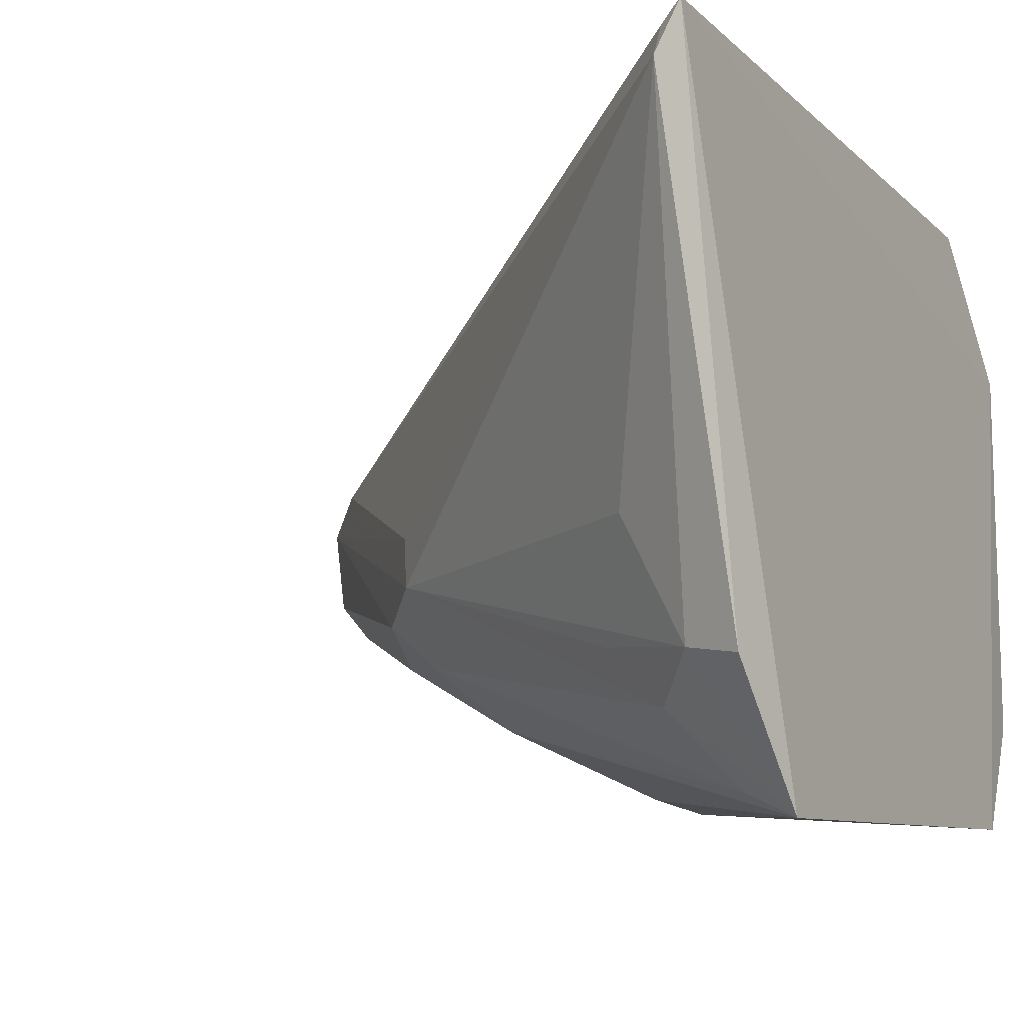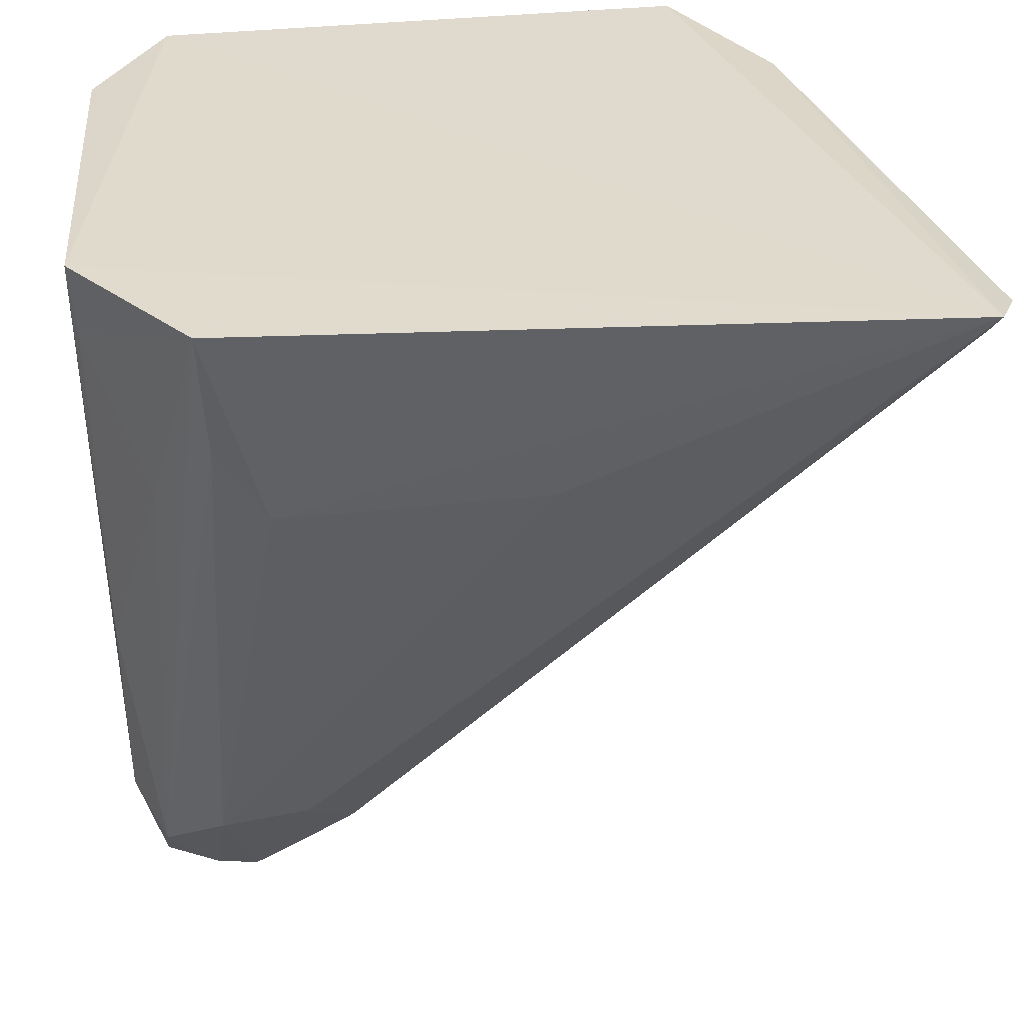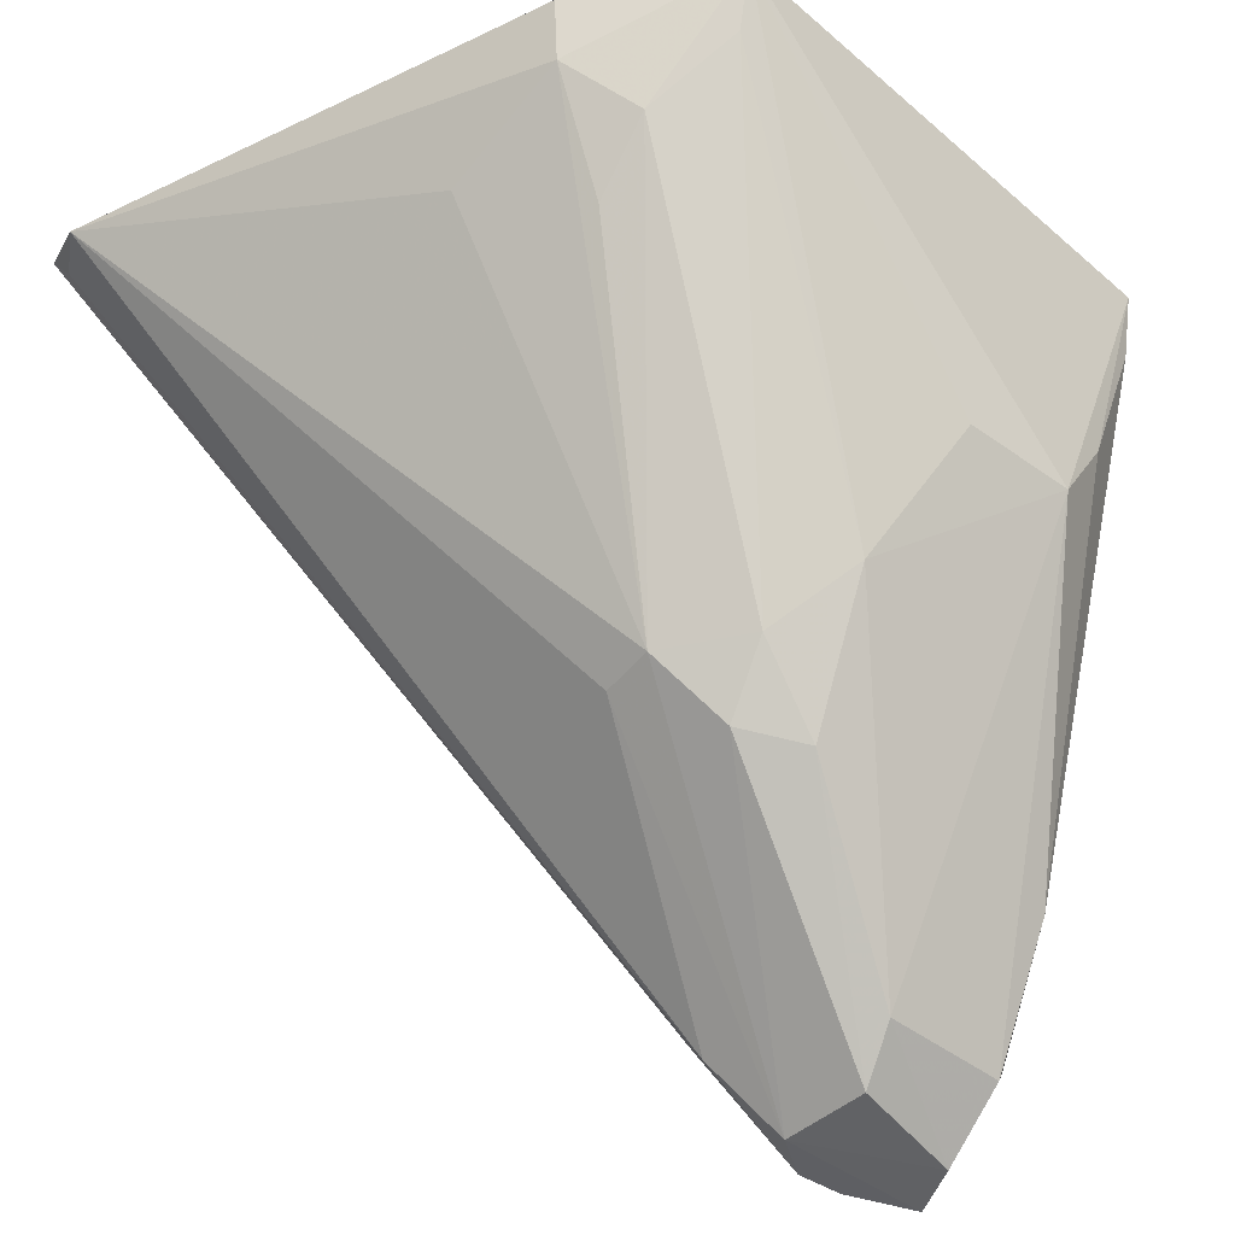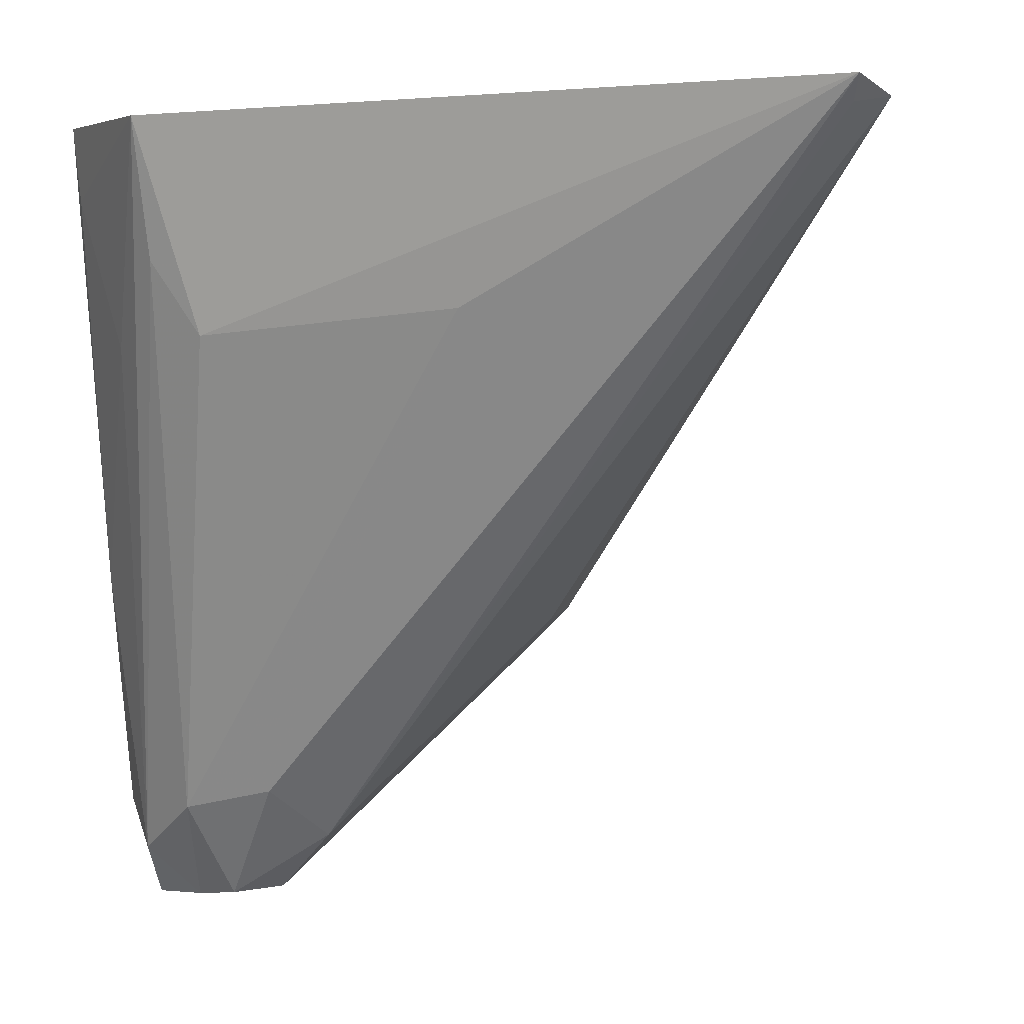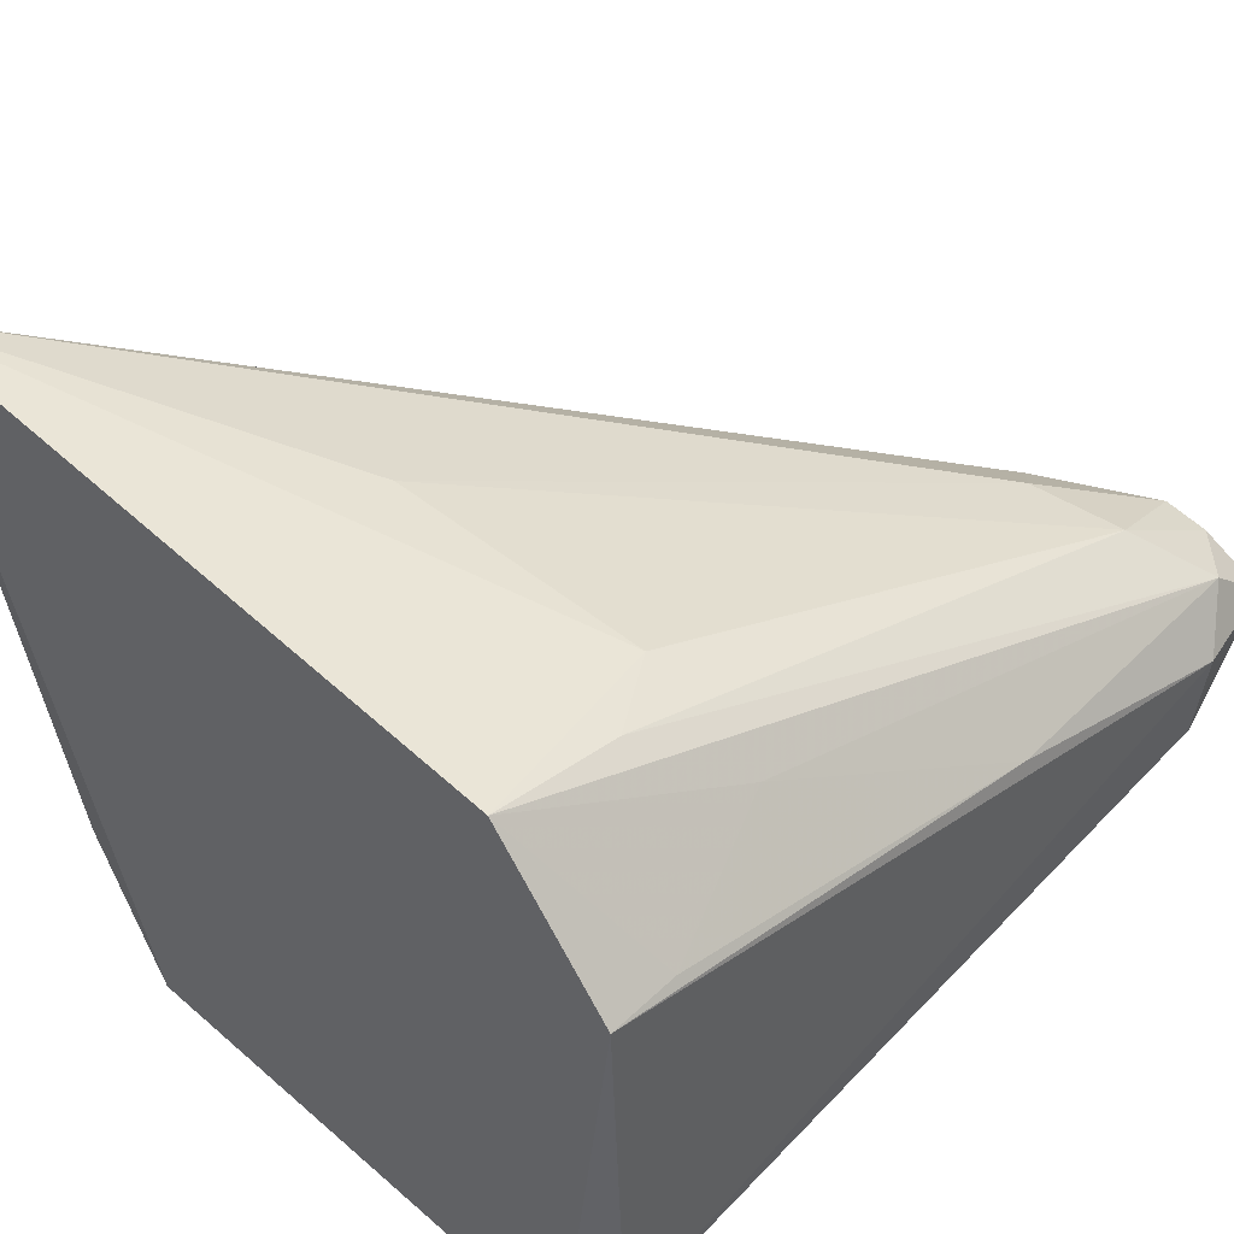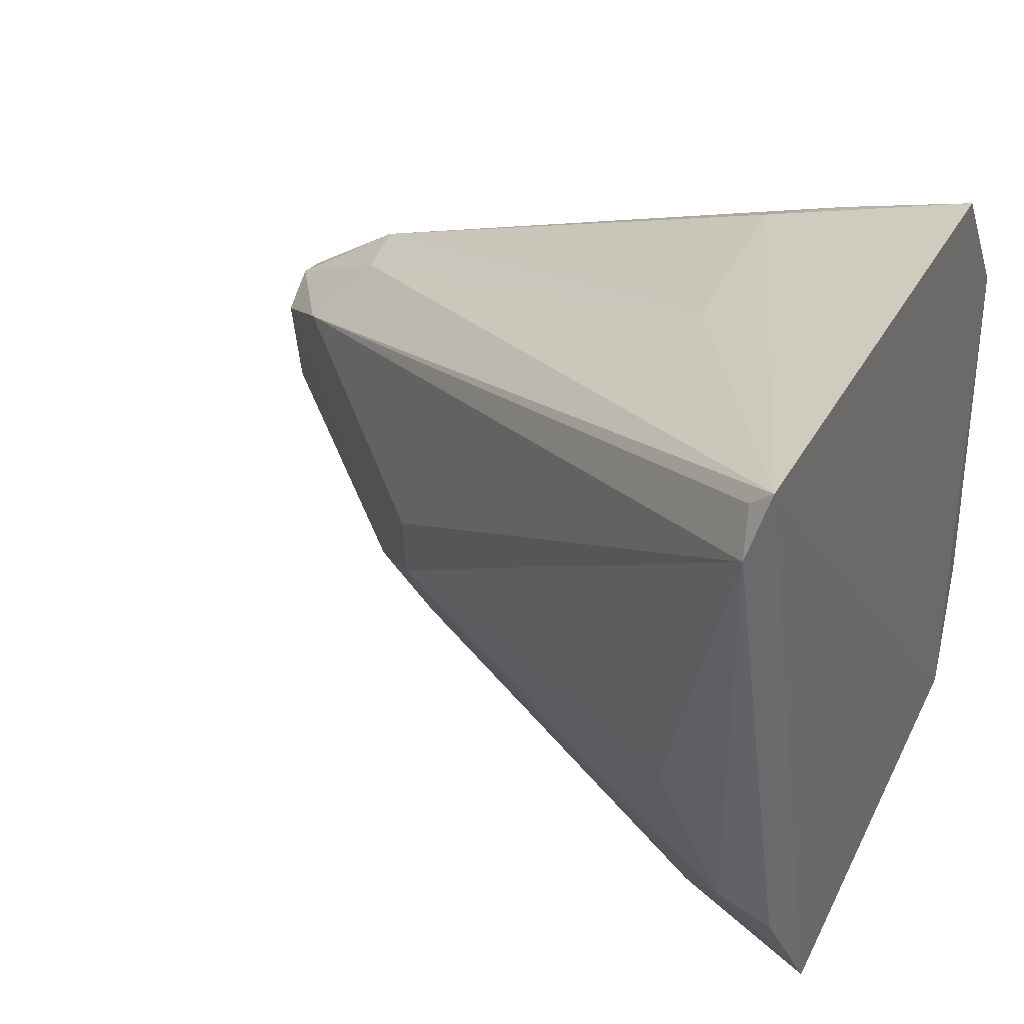
<metadata>
{"format":"obj","ext":"obj","renderer":"f3d","projection":"perspective","resolution":1024,"background":"white","views":[{"elev":-11.1,"azim":121.4,"up":"+Z"},{"elev":33.4,"azim":-2.5,"up":"+Y"},{"elev":-39.8,"azim":136.3,"up":"+Y"},{"elev":5.2,"azim":14.7,"up":"+Y"},{"elev":47.7,"azim":-133.3,"up":"+Z"},{"elev":32.0,"azim":114.6,"up":"+Z"}]}
</metadata>
<code>
v -0.466 -0.3468 -0.0606
v -0.3307 -0.1924 -0.01847
v -0.3348 -0.1892 -0.007316
v -0.4665 -0.1937 -0.01405
v -0.3767 -0.1904 -0.1429
v -0.4559 -0.2333 -0.01979
v -0.4454 -0.3336 -0.05968
v -0.4791 -0.1934 -0.139
v -0.358 -0.1919 -0.1161
v -0.4716 -0.3274 -0.04967
v -0.3361 -0.1937 -0.01099
v -0.4539 -0.3232 -0.04876
v -0.4269 -0.3042 -0.1039
v -0.4901 -0.1943 -0.04137
v -0.4063 -0.2281 -0.01755
v -0.4653 -0.2196 -0.0194
v -0.4906 -0.3282 -0.08463
v -0.4581 -0.3445 -0.08288
v -0.372 -0.2137 -0.1229
v -0.4036 -0.2902 -0.09033
v -0.4586 -0.2507 -0.135
v -0.4841 -0.3382 -0.05924
v -0.4924 -0.1951 -0.1167
v -0.4573 -0.3461 -0.0659
v -0.4855 -0.3497 -0.06959
v -0.4136 -0.2897 -0.106
v -0.3605 -0.2034 -0.1142
v -0.4047 -0.2915 -0.07973
v -0.4157 -0.3019 -0.09621
v -0.4238 -0.2769 -0.1191
v -0.4811 -0.3103 -0.104
v -0.4772 -0.2363 -0.03313
v -0.4911 -0.3303 -0.06827
v -0.474 -0.3479 -0.06239
v -0.4786 -0.2072 -0.1369
v -0.4802 -0.3485 -0.0802
v -0.3791 -0.2013 -0.1381
v -0.373 -0.226 -0.1111
v -0.3598 -0.2157 -0.0894
v -0.4359 -0.2494 -0.1335
v -0.4555 -0.3355 -0.09118
v -0.4889 -0.2082 -0.04199
v -0.4685 -0.2357 -0.1352
v -0.4813 -0.3363 -0.09127
v -0.4899 -0.2831 -0.056
f 6 3 4
f 8 3 5
f 9 5 3
f 9 3 2
f 11 7 2
f 11 2 3
f 11 3 7
f 12 7 3
f 12 1 7
f 12 10 1
f 14 4 3
f 14 3 8
f 15 3 6
f 15 6 10
f 15 12 3
f 15 10 12
f 16 10 6
f 16 6 4
f 21 8 5
f 22 16 4
f 22 10 16
f 23 14 8
f 24 7 1
f 26 19 20
f 27 19 5
f 27 5 9
f 27 9 2
f 28 20 2
f 28 2 7
f 28 24 20
f 28 7 24
f 29 18 13
f 29 26 20
f 29 13 26
f 29 24 18
f 29 20 24
f 30 26 13
f 32 22 4
f 33 25 22
f 33 17 25
f 33 23 17
f 33 14 23
f 34 1 10
f 34 10 22
f 34 22 25
f 34 25 24
f 34 24 1
f 35 23 8
f 35 17 23
f 35 31 17
f 36 18 24
f 36 24 25
f 36 25 17
f 37 5 19
f 37 19 26
f 37 30 5
f 37 26 30
f 38 27 20
f 38 20 19
f 38 19 27
f 39 27 2
f 39 2 20
f 39 20 27
f 40 30 21
f 40 21 5
f 40 5 30
f 41 21 30
f 41 30 13
f 41 13 18
f 41 18 36
f 42 32 4
f 42 4 14
f 43 35 8
f 43 8 21
f 43 21 31
f 43 31 35
f 44 36 17
f 44 17 31
f 44 41 36
f 44 31 21
f 44 21 41
f 45 22 32
f 45 32 42
f 45 33 22
f 45 42 14
f 45 14 33

</code>
